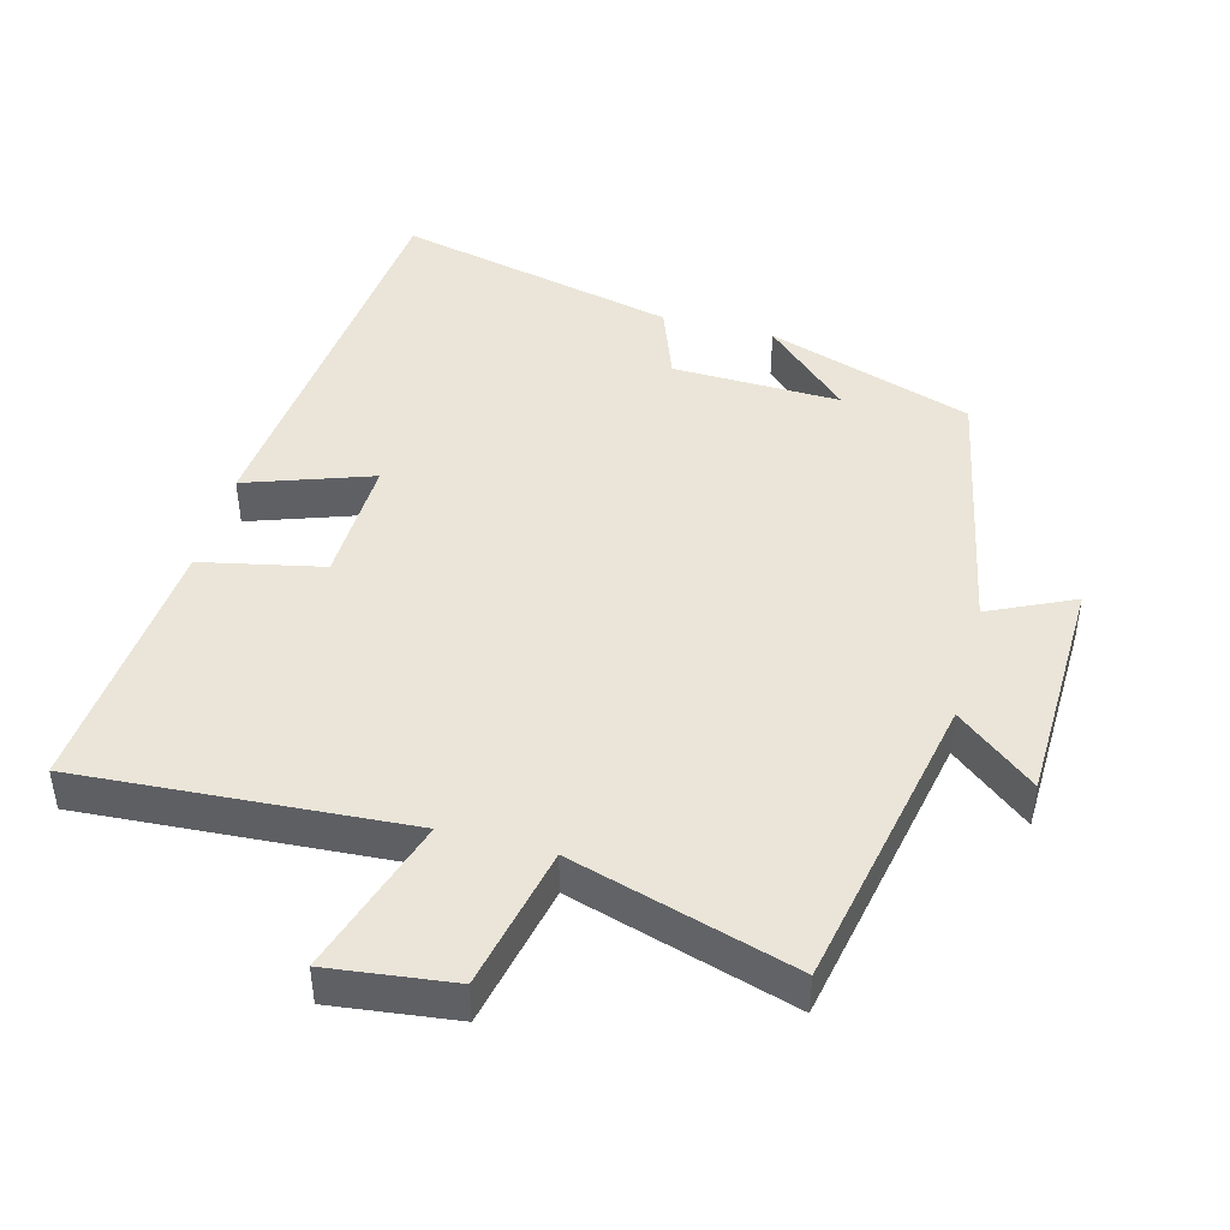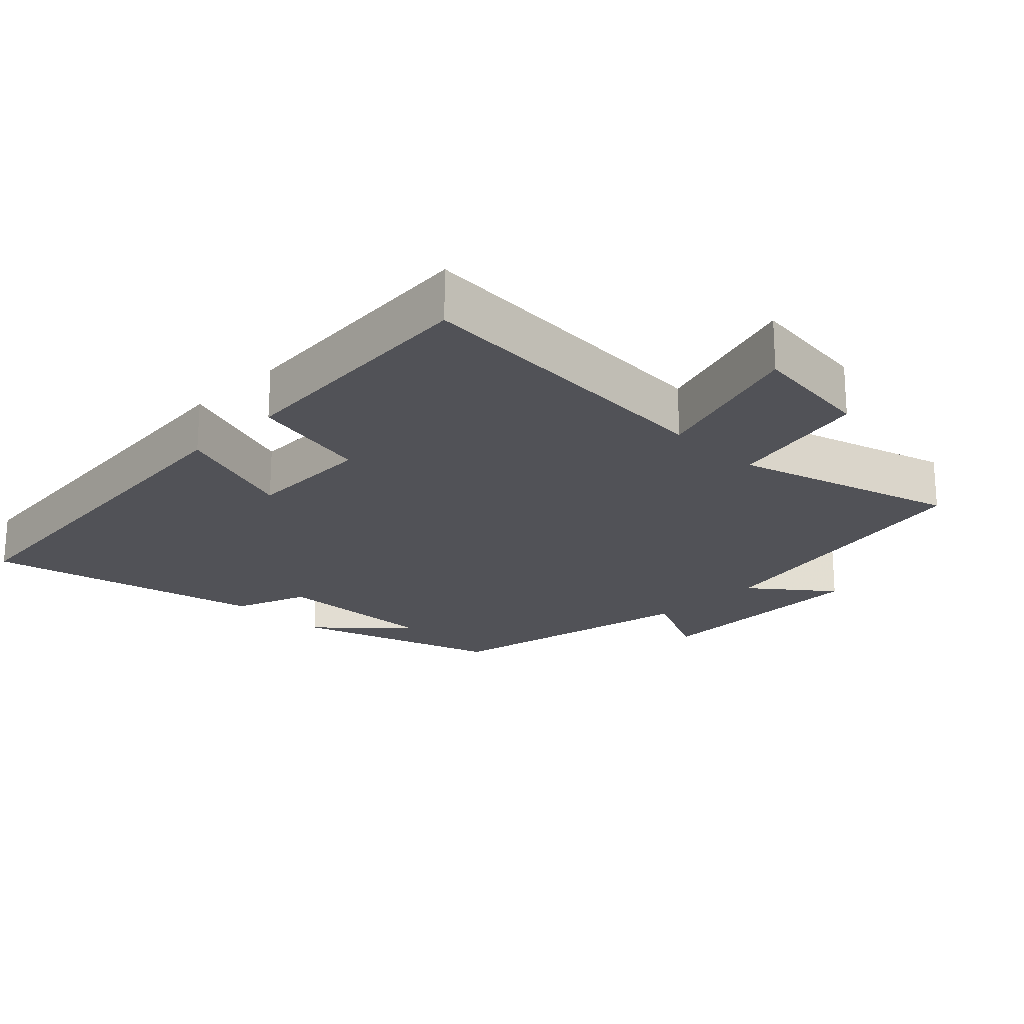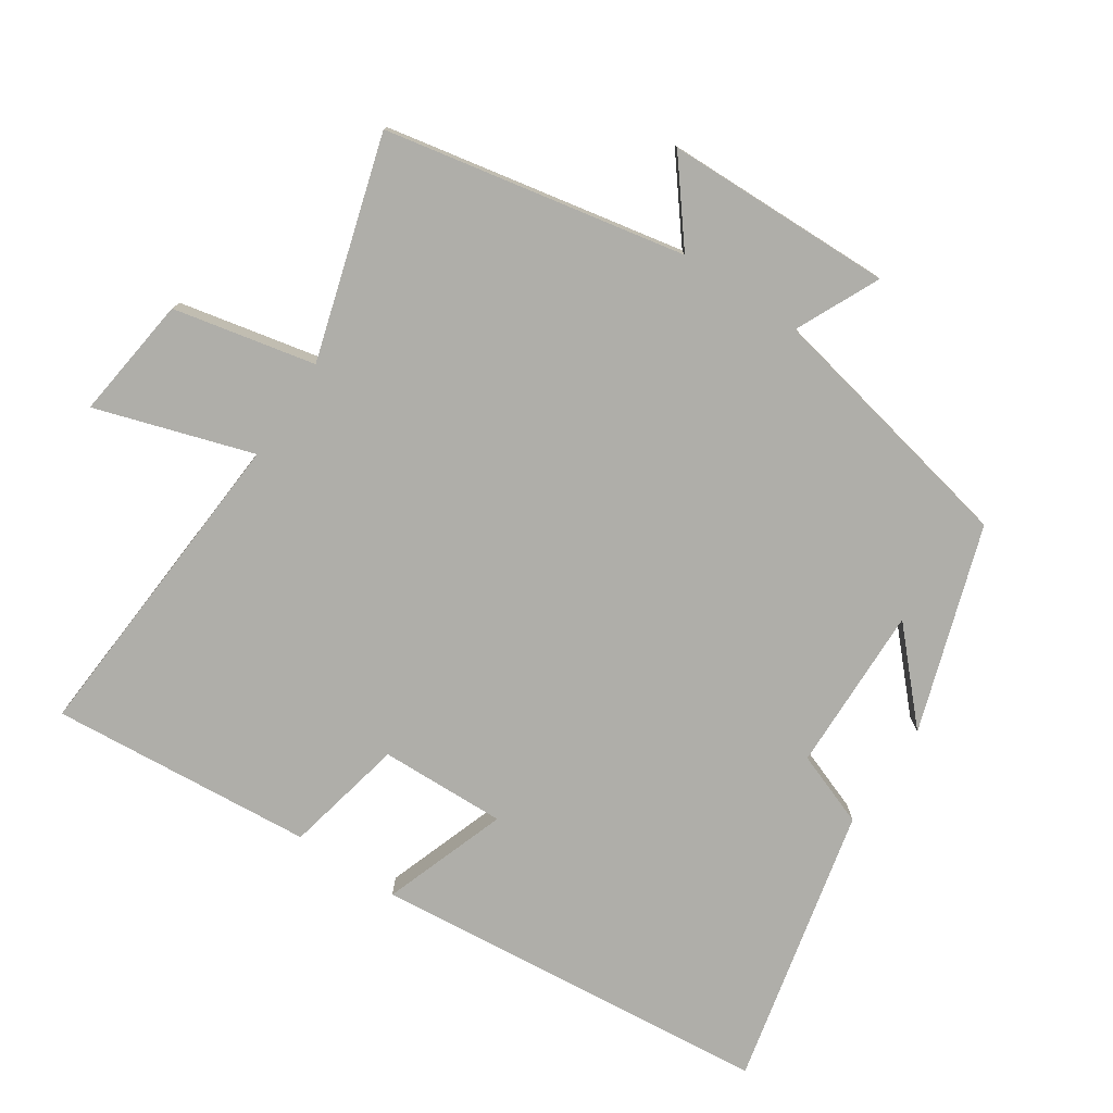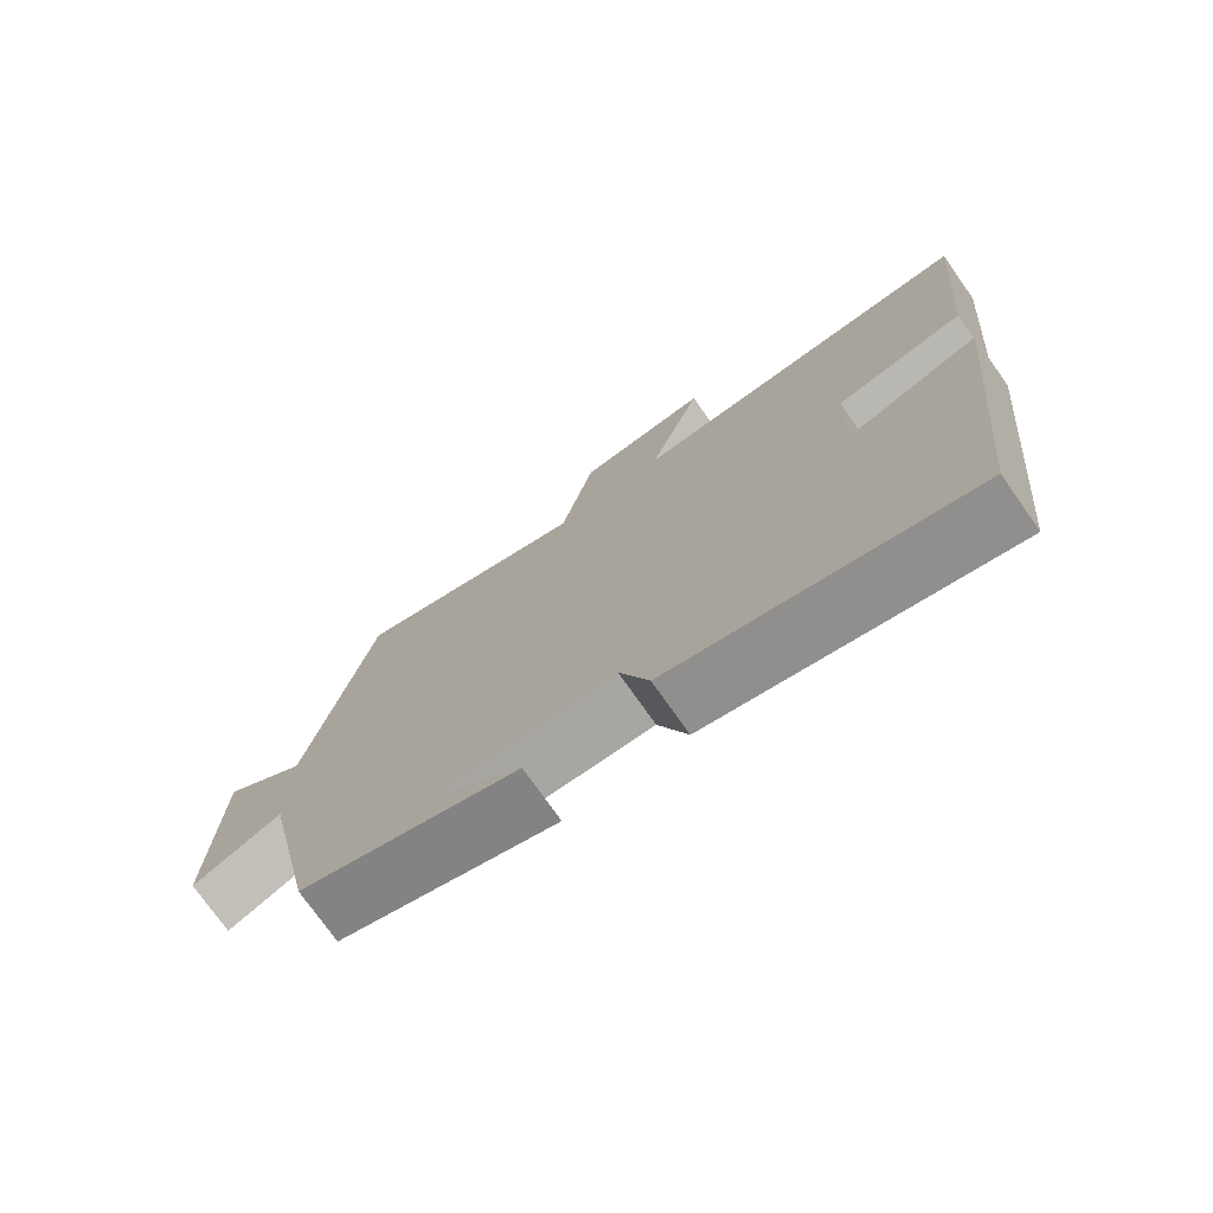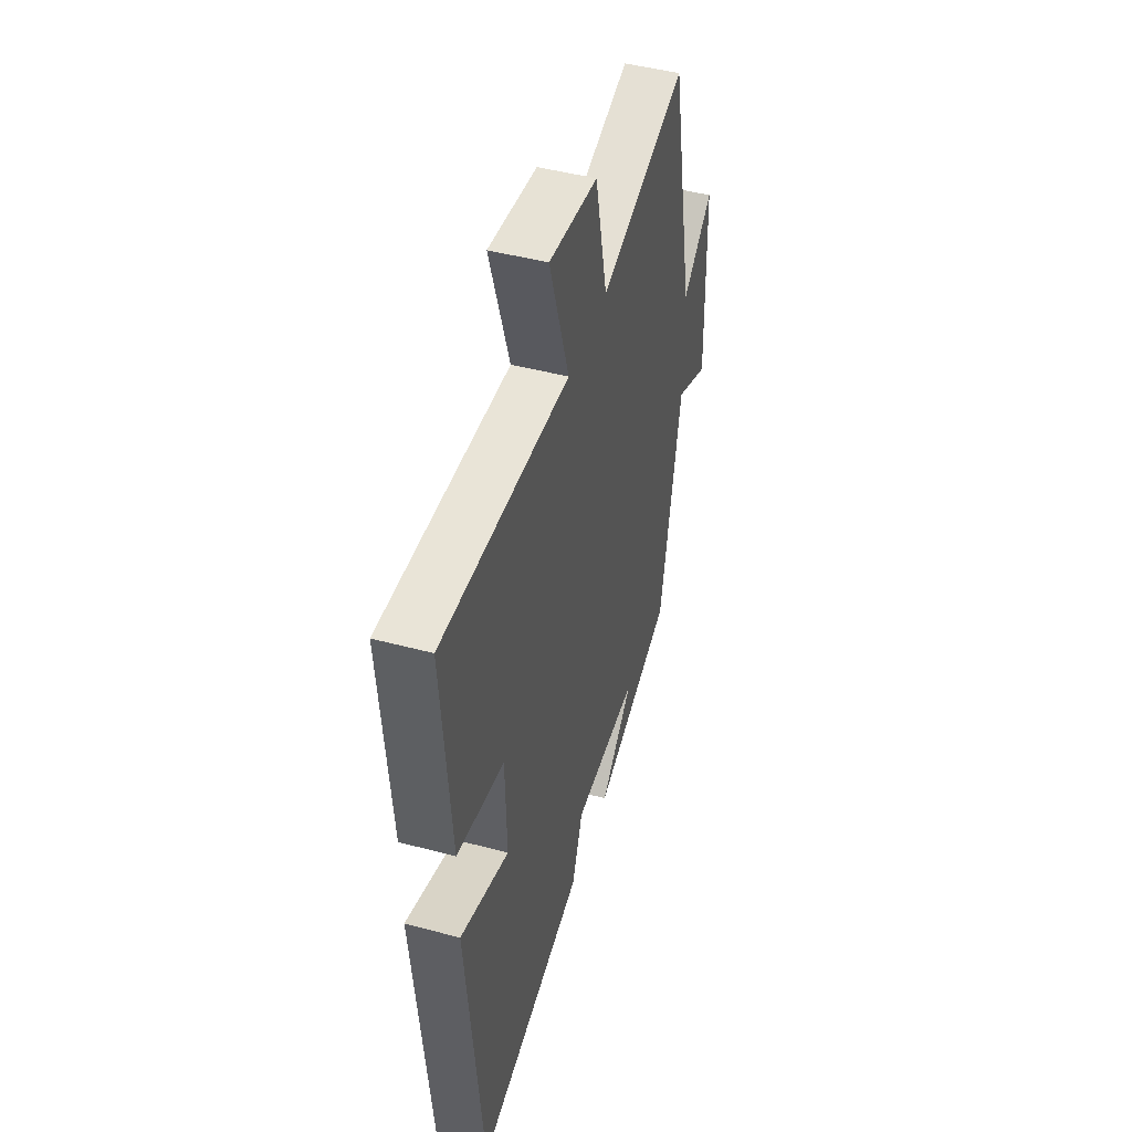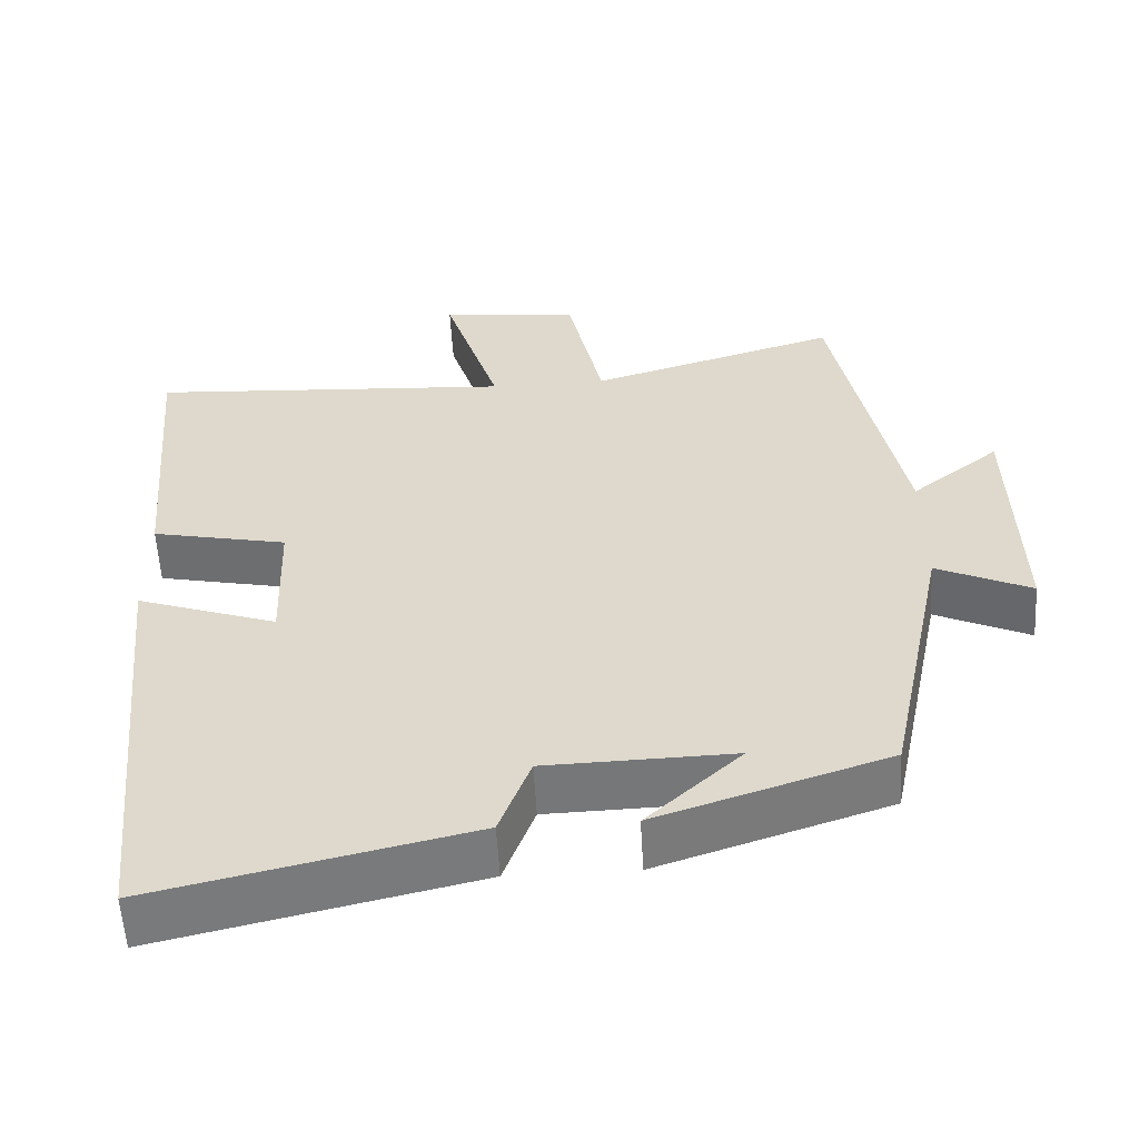
<metadata>
{"format":"obj","ext":"obj","renderer":"f3d","projection":"perspective","resolution":1024,"background":"white","views":[{"elev":44.8,"azim":14.9,"up":"+Y"},{"elev":-21.4,"azim":-44.8,"up":"+Y"},{"elev":-77.5,"azim":56.2,"up":"+Y"},{"elev":-75.0,"azim":-144.8,"up":"+Z"},{"elev":46.5,"azim":-73.1,"up":"+Z"},{"elev":-56.9,"azim":3.3,"up":"+Z"}]}
</metadata>
<code>
v -0.533 0.07 0.531
v -0.06 0.07 0.5
v -0.133 0.07 0.728
v 0.047 0.07 0.706
v 0.092 0.07 0.5
v 0.413 0.07 0.596
v 0.5 0.07 0.161
v 0.614 0.07 0.252
v 0.622 0.07 -0.08
v 0.5 0.07 -0.023
v 0.422 0.07 -0.402
v 0.125 0.07 -0.5
v 0.247 0.07 -0.386
v 0.005 0.07 -0.392
v -0.035 0.07 -0.5
v -0.441 0.07 -0.593
v -0.5 0.07 -0.01
v -0.319 0.07 -0.073
v -0.325 0.07 0.111
v -0.5 0.07 0.148
v -0.533 0 0.531
v -0.06 0 0.5
v -0.133 0 0.728
v 0.047 0 0.706
v 0.092 0 0.5
v 0.413 0 0.596
v 0.5 0 0.161
v 0.614 0 0.252
v 0.622 0 -0.08
v 0.5 0 -0.023
v 0.422 0 -0.402
v 0.125 0 -0.5
v 0.247 0 -0.386
v 0.005 0 -0.392
v -0.035 0 -0.5
v -0.441 0 -0.593
v -0.5 0 -0.01
v -0.319 0 -0.073
v -0.325 0 0.111
v -0.5 0 0.148
f 19 20 1 2
f 18 19 2
f 16 17 18
f 15 16 18
f 14 15 18
f 13 14 18 2
f 11 12 13
f 13 2 3
f 11 13 3
f 10 11 3
f 7 8 9 10
f 5 6 7 10
f 5 10 3
f 3 4 5
f 22 21 40 39
f 22 39 38
f 38 37 36
f 38 36 35
f 38 35 34
f 22 38 34 33
f 33 32 31
f 23 22 33
f 23 33 31
f 23 31 30
f 30 29 28 27
f 30 27 26 25
f 23 30 25
f 25 24 23
f 1 21 22 2
f 2 22 23 3
f 3 23 24 4
f 4 24 25 5
f 5 25 26 6
f 6 26 27 7
f 7 27 28 8
f 8 28 29 9
f 9 29 30 10
f 10 30 31 11
f 11 31 32 12
f 12 32 33 13
f 13 33 34 14
f 14 34 35 15
f 15 35 36 16
f 16 36 37 17
f 17 37 38 18
f 18 38 39 19
f 19 39 40 20
f 20 40 21 1

</code>
